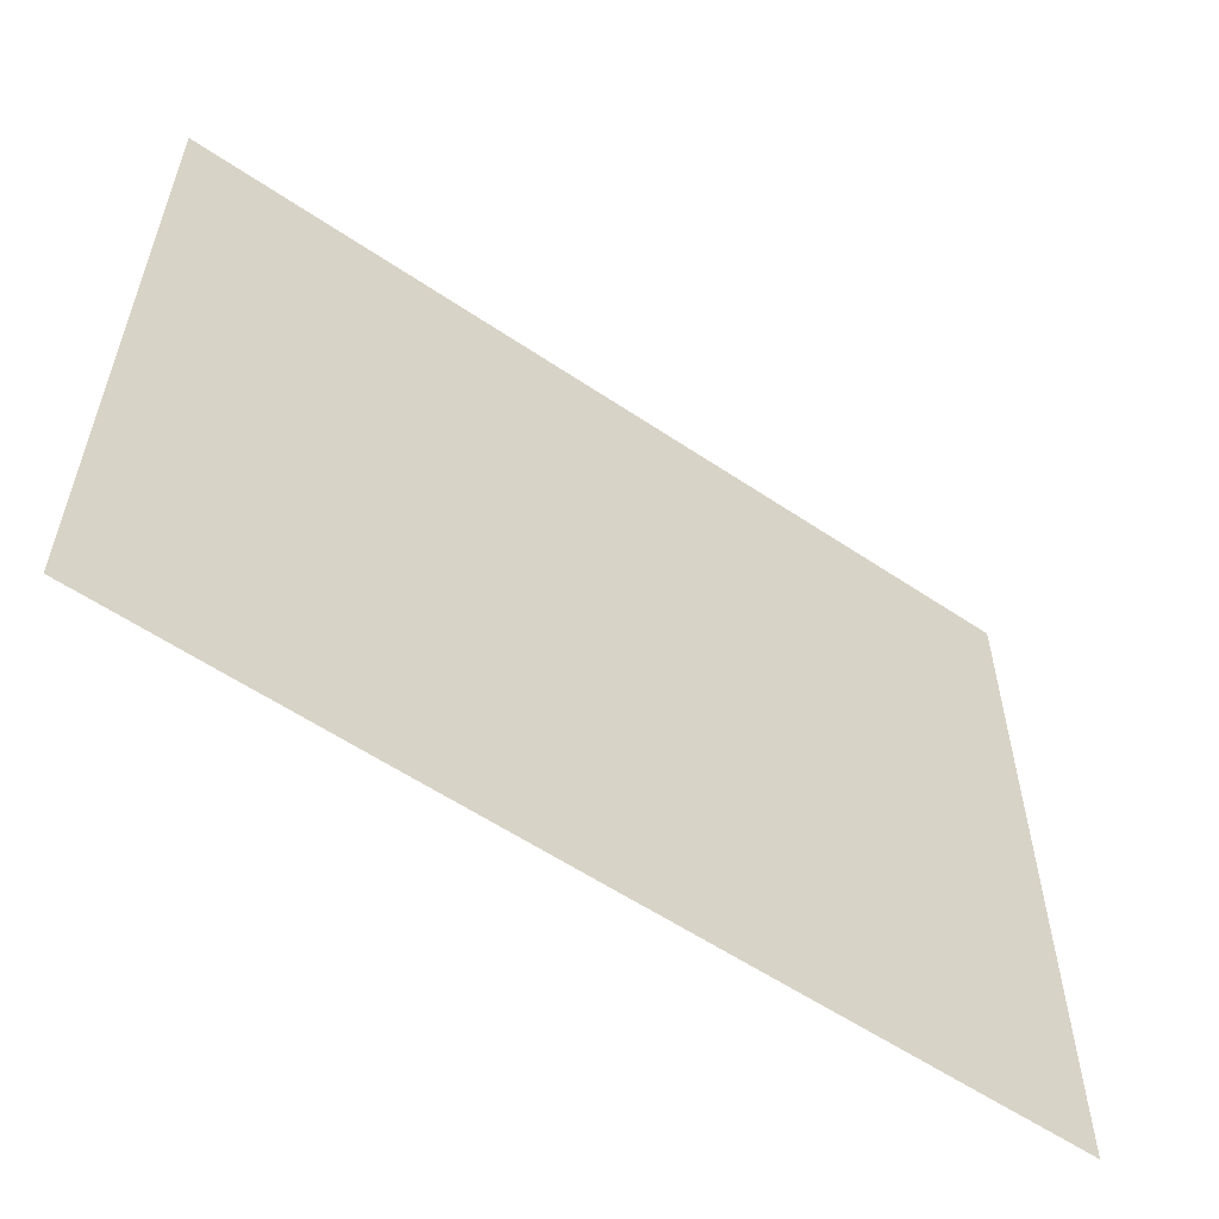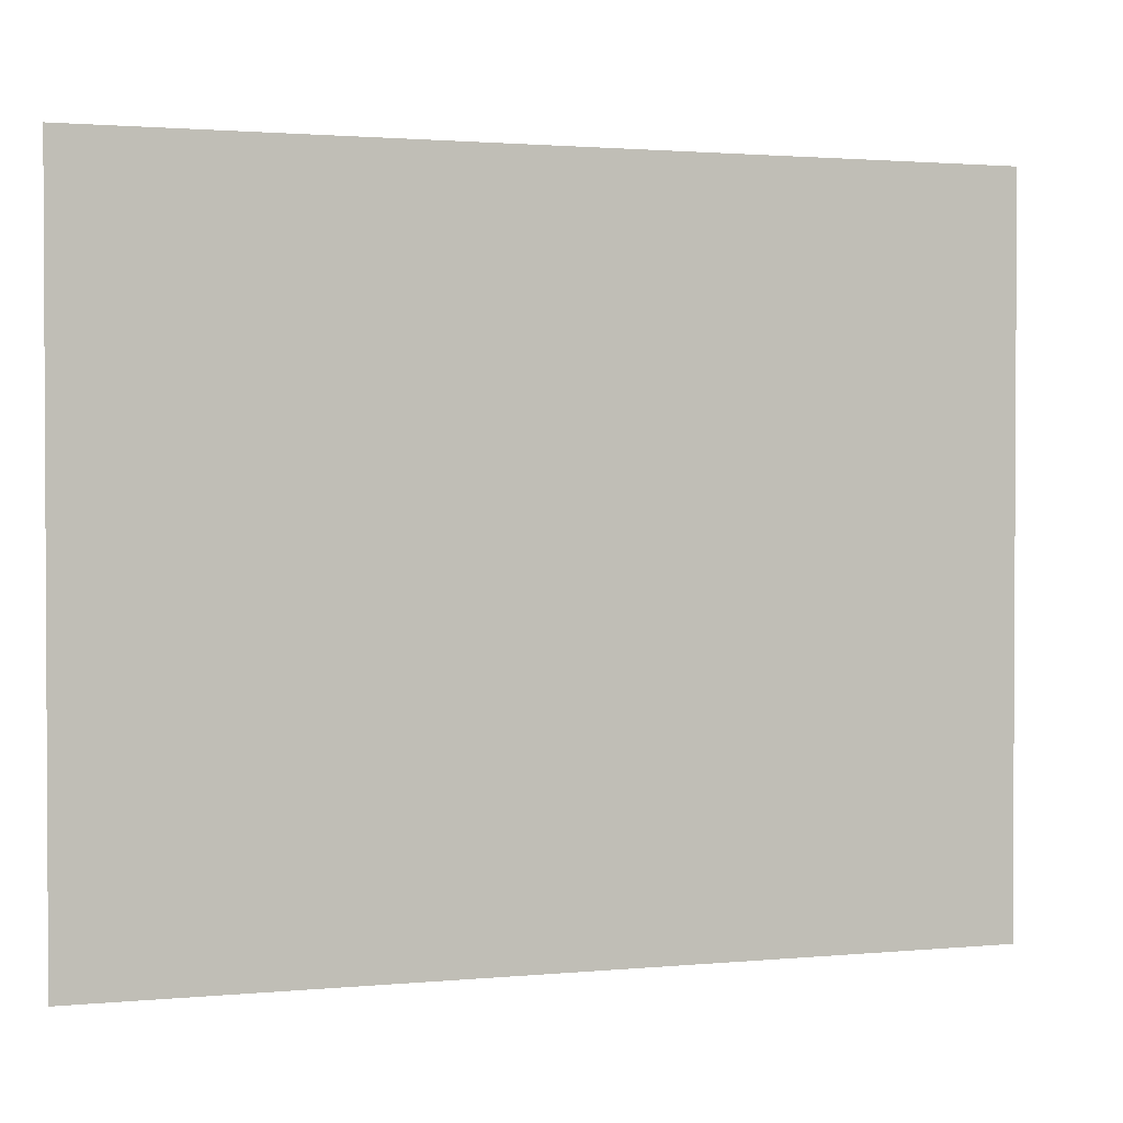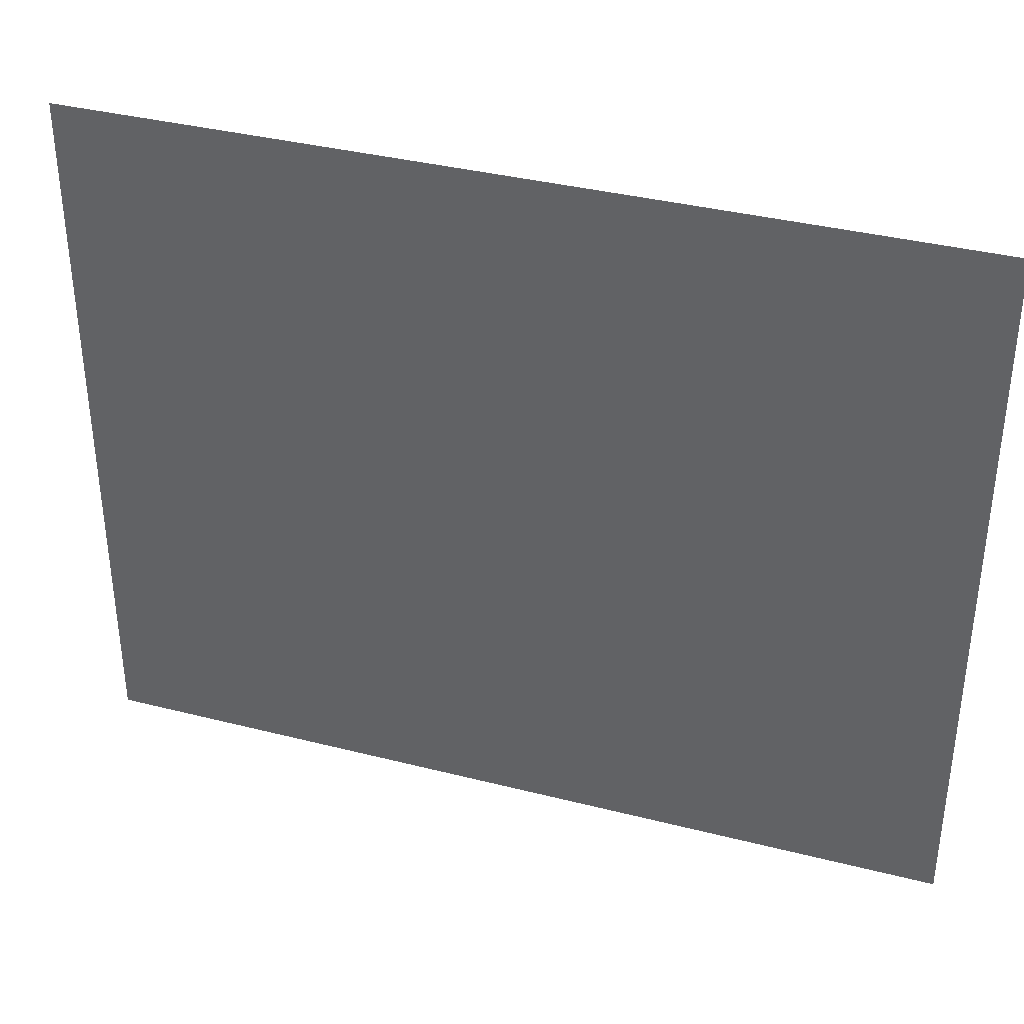
<metadata>
{"format":"obj","ext":"obj","renderer":"f3d","projection":"perspective","resolution":1024,"background":"white","views":[{"elev":-57.8,"azim":-35.0,"up":"+Y"},{"elev":1.7,"azim":161.3,"up":"+Y"},{"elev":36.7,"azim":18.3,"up":"+Y"}]}
</metadata>
<code>
v 0 -64 0
v -16 -64 0
v -16 -48 0
v 0 -48 0
v -16 -64 0
v -32 -64 0
v -32 -48 0
v -16 -48 0
v -32 -64 0
v -48 -64 0
v -48 -48 0
v -32 -48 0
v -48 -64 0
v -64 -64 0
v -64 -48 0
v -48 -48 0
v -64 -64 0
v -80 -64 0
v -80 -48 0
v -64 -48 0
v -80 -64 0
v -96 -64 0
v -96 -48 0
v -80 -48 0
v -96 -64 0
v -112 -64 0
v -112 -48 0
v -96 -48 0
v -112 -64 0
v -128 -64 0
v -128 -48 0
v -112 -48 0
v -128 -64 0
v -144 -64 0
v -144 -48 0
v -128 -48 0
v -144 -64 0
v -160 -64 0
v -160 -48 0
v -144 -48 0
v -160 -64 0
v -176 -64 0
v -176 -48 0
v -160 -48 0
v -176 -64 0
v -192 -64 0
v -192 -48 0
v -176 -48 0
v -192 -64 0
v -208 -64 0
v -208 -48 0
v -192 -48 0
v -208 -64 0
v -224 -64 0
v -224 -48 0
v -208 -48 0
v -224 -64 0
v -240 -64 0
v -240 -48 0
v -224 -48 0
v -240 -64 0
v -256 -64 0
v -256 -48 0
v -240 -48 0
v 0 -80 0
v -16 -80 0
v -16 -64 0
v 0 -64 0
v -16 -80 0
v -32 -80 0
v -32 -64 0
v -16 -64 0
v -32 -80 0
v -48 -80 0
v -48 -64 0
v -32 -64 0
v -48 -80 0
v -64 -80 0
v -64 -64 0
v -48 -64 0
v -64 -80 0
v -80 -80 0
v -80 -64 0
v -64 -64 0
v -80 -80 0
v -96 -80 0
v -96 -64 0
v -80 -64 0
v -96 -80 0
v -112 -80 0
v -112 -64 0
v -96 -64 0
v -112 -80 0
v -128 -80 0
v -128 -64 0
v -112 -64 0
v -128 -80 0
v -144 -80 0
v -144 -64 0
v -128 -64 0
v -144 -80 0
v -160 -80 0
v -160 -64 0
v -144 -64 0
v -160 -80 0
v -176 -80 0
v -176 -64 0
v -160 -64 0
v -176 -80 0
v -192 -80 0
v -192 -64 0
v -176 -64 0
v -192 -80 0
v -208 -80 0
v -208 -64 0
v -192 -64 0
v -208 -80 0
v -224 -80 0
v -224 -64 0
v -208 -64 0
v -224 -80 0
v -240 -80 0
v -240 -64 0
v -224 -64 0
v -240 -80 0
v -256 -80 0
v -256 -64 0
v -240 -64 0
v 0 -96 0
v -16 -96 0
v -16 -80 0
v 0 -80 0
v -16 -96 0
v -32 -96 0
v -32 -80 0
v -16 -80 0
v -32 -96 0
v -48 -96 0
v -48 -80 0
v -32 -80 0
v -48 -96 0
v -64 -96 0
v -64 -80 0
v -48 -80 0
v -64 -96 0
v -80 -96 0
v -80 -80 0
v -64 -80 0
v -80 -96 0
v -96 -96 0
v -96 -80 0
v -80 -80 0
v -96 -96 0
v -112 -96 0
v -112 -80 0
v -96 -80 0
v -112 -96 0
v -128 -96 0
v -128 -80 0
v -112 -80 0
v -128 -96 0
v -144 -96 0
v -144 -80 0
v -128 -80 0
v -144 -96 0
v -160 -96 0
v -160 -80 0
v -144 -80 0
v -160 -96 0
v -176 -96 0
v -176 -80 0
v -160 -80 0
v -176 -96 0
v -192 -96 0
v -192 -80 0
v -176 -80 0
v -192 -96 0
v -208 -96 0
v -208 -80 0
v -192 -80 0
v -208 -96 0
v -224 -96 0
v -224 -80 0
v -208 -80 0
v -224 -96 0
v -240 -96 0
v -240 -80 0
v -224 -80 0
v -240 -96 0
v -256 -96 0
v -256 -80 0
v -240 -80 0
v 0 -112 0
v -16 -112 0
v -16 -96 0
v 0 -96 0
v -16 -112 0
v -32 -112 0
v -32 -96 0
v -16 -96 0
v -32 -112 0
v -48 -112 0
v -48 -96 0
v -32 -96 0
v -48 -112 0
v -64 -112 0
v -64 -96 0
v -48 -96 0
v -64 -112 0
v -80 -112 0
v -80 -96 0
v -64 -96 0
v -80 -112 0
v -96 -112 0
v -96 -96 0
v -80 -96 0
v -96 -112 0
v -112 -112 0
v -112 -96 0
v -96 -96 0
v -112 -112 0
v -128 -112 0
v -128 -96 0
v -112 -96 0
v -128 -112 0
v -144 -112 0
v -144 -96 0
v -128 -96 0
v -144 -112 0
v -160 -112 0
v -160 -96 0
v -144 -96 0
v -160 -112 0
v -176 -112 0
v -176 -96 0
v -160 -96 0
v -176 -112 0
v -192 -112 0
v -192 -96 0
v -176 -96 0
v -192 -112 0
v -208 -112 0
v -208 -96 0
v -192 -96 0
v -208 -112 0
v -224 -112 0
v -224 -96 0
v -208 -96 0
v -224 -112 0
v -240 -112 0
v -240 -96 0
v -224 -96 0
v -240 -112 0
v -256 -112 0
v -256 -96 0
v -240 -96 0
v 0 -128 0
v -16 -128 0
v -16 -112 0
v 0 -112 0
v -16 -128 0
v -32 -128 0
v -32 -112 0
v -16 -112 0
v -32 -128 0
v -48 -128 0
v -48 -112 0
v -32 -112 0
v -48 -128 0
v -64 -128 0
v -64 -112 0
v -48 -112 0
v -64 -128 0
v -80 -128 0
v -80 -112 0
v -64 -112 0
v -80 -128 0
v -96 -128 0
v -96 -112 0
v -80 -112 0
v -96 -128 0
v -112 -128 0
v -112 -112 0
v -96 -112 0
v -112 -128 0
v -128 -128 0
v -128 -112 0
v -112 -112 0
v -128 -128 0
v -144 -128 0
v -144 -112 0
v -128 -112 0
v -144 -128 0
v -160 -128 0
v -160 -112 0
v -144 -112 0
v -160 -128 0
v -176 -128 0
v -176 -112 0
v -160 -112 0
v -176 -128 0
v -192 -128 0
v -192 -112 0
v -176 -112 0
v -192 -128 0
v -208 -128 0
v -208 -112 0
v -192 -112 0
v -208 -128 0
v -224 -128 0
v -224 -112 0
v -208 -112 0
v -224 -128 0
v -240 -128 0
v -240 -112 0
v -224 -112 0
v -240 -128 0
v -256 -128 0
v -256 -112 0
v -240 -112 0
v 0 -144 0
v -16 -144 0
v -16 -128 0
v 0 -128 0
v -16 -144 0
v -32 -144 0
v -32 -128 0
v -16 -128 0
v -32 -144 0
v -48 -144 0
v -48 -128 0
v -32 -128 0
v -48 -144 0
v -64 -144 0
v -64 -128 0
v -48 -128 0
v -64 -144 0
v -80 -144 0
v -80 -128 0
v -64 -128 0
v -80 -144 0
v -96 -144 0
v -96 -128 0
v -80 -128 0
v -96 -144 0
v -112 -144 0
v -112 -128 0
v -96 -128 0
v -112 -144 0
v -128 -144 0
v -128 -128 0
v -112 -128 0
v -128 -144 0
v -144 -144 0
v -144 -128 0
v -128 -128 0
v -144 -144 0
v -160 -144 0
v -160 -128 0
v -144 -128 0
v -160 -144 0
v -176 -144 0
v -176 -128 0
v -160 -128 0
v -176 -144 0
v -192 -144 0
v -192 -128 0
v -176 -128 0
v -192 -144 0
v -208 -144 0
v -208 -128 0
v -192 -128 0
v -208 -144 0
v -224 -144 0
v -224 -128 0
v -208 -128 0
v -224 -144 0
v -240 -144 0
v -240 -128 0
v -224 -128 0
v -240 -144 0
v -256 -144 0
v -256 -128 0
v -240 -128 0
v 0 -160 0
v -16 -160 0
v -16 -144 0
v 0 -144 0
v -16 -160 0
v -32 -160 0
v -32 -144 0
v -16 -144 0
v -32 -160 0
v -48 -160 0
v -48 -144 0
v -32 -144 0
v -48 -160 0
v -64 -160 0
v -64 -144 0
v -48 -144 0
v -64 -160 0
v -80 -160 0
v -80 -144 0
v -64 -144 0
v -80 -160 0
v -96 -160 0
v -96 -144 0
v -80 -144 0
v -96 -160 0
v -112 -160 0
v -112 -144 0
v -96 -144 0
v -112 -160 0
v -128 -160 0
v -128 -144 0
v -112 -144 0
v -128 -160 0
v -144 -160 0
v -144 -144 0
v -128 -144 0
v -144 -160 0
v -160 -160 0
v -160 -144 0
v -144 -144 0
v -160 -160 0
v -176 -160 0
v -176 -144 0
v -160 -144 0
v -176 -160 0
v -192 -160 0
v -192 -144 0
v -176 -144 0
v -192 -160 0
v -208 -160 0
v -208 -144 0
v -192 -144 0
v -208 -160 0
v -224 -160 0
v -224 -144 0
v -208 -144 0
v -224 -160 0
v -240 -160 0
v -240 -144 0
v -224 -144 0
v -240 -160 0
v -256 -160 0
v -256 -144 0
v -240 -144 0
v 0 -176 0
v -16 -176 0
v -16 -160 0
v 0 -160 0
v -16 -176 0
v -32 -176 0
v -32 -160 0
v -16 -160 0
v -32 -176 0
v -48 -176 0
v -48 -160 0
v -32 -160 0
v -48 -176 0
v -64 -176 0
v -64 -160 0
v -48 -160 0
v -64 -176 0
v -80 -176 0
v -80 -160 0
v -64 -160 0
v -80 -176 0
v -96 -176 0
v -96 -160 0
v -80 -160 0
v -96 -176 0
v -112 -176 0
v -112 -160 0
v -96 -160 0
v -112 -176 0
v -128 -176 0
v -128 -160 0
v -112 -160 0
v -128 -176 0
v -144 -176 0
v -144 -160 0
v -128 -160 0
v -144 -176 0
v -160 -176 0
v -160 -160 0
v -144 -160 0
v -160 -176 0
v -176 -176 0
v -176 -160 0
v -160 -160 0
v -176 -176 0
v -192 -176 0
v -192 -160 0
v -176 -160 0
v -192 -176 0
v -208 -176 0
v -208 -160 0
v -192 -160 0
v -208 -176 0
v -224 -176 0
v -224 -160 0
v -208 -160 0
v -224 -176 0
v -240 -176 0
v -240 -160 0
v -224 -160 0
v -240 -176 0
v -256 -176 0
v -256 -160 0
v -240 -160 0
v 0 -192 0
v -16 -192 0
v -16 -176 0
v 0 -176 0
v -16 -192 0
v -32 -192 0
v -32 -176 0
v -16 -176 0
v -32 -192 0
v -48 -192 0
v -48 -176 0
v -32 -176 0
v -48 -192 0
v -64 -192 0
v -64 -176 0
v -48 -176 0
v -64 -192 0
v -80 -192 0
v -80 -176 0
v -64 -176 0
v -80 -192 0
v -96 -192 0
v -96 -176 0
v -80 -176 0
v -96 -192 0
v -112 -192 0
v -112 -176 0
v -96 -176 0
v -112 -192 0
v -128 -192 0
v -128 -176 0
v -112 -176 0
v -128 -192 0
v -144 -192 0
v -144 -176 0
v -128 -176 0
v -144 -192 0
v -160 -192 0
v -160 -176 0
v -144 -176 0
v -160 -192 0
v -176 -192 0
v -176 -176 0
v -160 -176 0
v -176 -192 0
v -192 -192 0
v -192 -176 0
v -176 -176 0
v -192 -192 0
v -208 -192 0
v -208 -176 0
v -192 -176 0
v -208 -192 0
v -224 -192 0
v -224 -176 0
v -208 -176 0
v -224 -192 0
v -240 -192 0
v -240 -176 0
v -224 -176 0
v -240 -192 0
v -256 -192 0
v -256 -176 0
v -240 -176 0
v 0 -208 0
v -16 -208 0
v -16 -192 0
v 0 -192 0
v -16 -208 0
v -32 -208 0
v -32 -192 0
v -16 -192 0
v -32 -208 0
v -48 -208 0
v -48 -192 0
v -32 -192 0
v -48 -208 0
v -64 -208 0
v -64 -192 0
v -48 -192 0
v -64 -208 0
v -80 -208 0
v -80 -192 0
v -64 -192 0
v -80 -208 0
v -96 -208 0
v -96 -192 0
v -80 -192 0
v -96 -208 0
v -112 -208 0
v -112 -192 0
v -96 -192 0
v -112 -208 0
v -128 -208 0
v -128 -192 0
v -112 -192 0
v -128 -208 0
v -144 -208 0
v -144 -192 0
v -128 -192 0
v -144 -208 0
v -160 -208 0
v -160 -192 0
v -144 -192 0
v -160 -208 0
v -176 -208 0
v -176 -192 0
v -160 -192 0
v -176 -208 0
v -192 -208 0
v -192 -192 0
v -176 -192 0
v -192 -208 0
v -208 -208 0
v -208 -192 0
v -192 -192 0
v -208 -208 0
v -224 -208 0
v -224 -192 0
v -208 -192 0
v -224 -208 0
v -240 -208 0
v -240 -192 0
v -224 -192 0
v -240 -208 0
v -256 -208 0
v -256 -192 0
v -240 -192 0
v 0 -224 0
v -16 -224 0
v -16 -208 0
v 0 -208 0
v -16 -224 0
v -32 -224 0
v -32 -208 0
v -16 -208 0
v -32 -224 0
v -48 -224 0
v -48 -208 0
v -32 -208 0
v -48 -224 0
v -64 -224 0
v -64 -208 0
v -48 -208 0
v -64 -224 0
v -80 -224 0
v -80 -208 0
v -64 -208 0
v -80 -224 0
v -96 -224 0
v -96 -208 0
v -80 -208 0
v -96 -224 0
v -112 -224 0
v -112 -208 0
v -96 -208 0
v -112 -224 0
v -128 -224 0
v -128 -208 0
v -112 -208 0
v -128 -224 0
v -144 -224 0
v -144 -208 0
v -128 -208 0
v -144 -224 0
v -160 -224 0
v -160 -208 0
v -144 -208 0
v -160 -224 0
v -176 -224 0
v -176 -208 0
v -160 -208 0
v -176 -224 0
v -192 -224 0
v -192 -208 0
v -176 -208 0
v -192 -224 0
v -208 -224 0
v -208 -208 0
v -192 -208 0
v -208 -224 0
v -224 -224 0
v -224 -208 0
v -208 -208 0
v -224 -224 0
v -240 -224 0
v -240 -208 0
v -224 -208 0
v -240 -224 0
v -256 -224 0
v -256 -208 0
v -240 -208 0
v 0 -240 0
v -16 -240 0
v -16 -224 0
v 0 -224 0
v -16 -240 0
v -32 -240 0
v -32 -224 0
v -16 -224 0
v -32 -240 0
v -48 -240 0
v -48 -224 0
v -32 -224 0
v -48 -240 0
v -64 -240 0
v -64 -224 0
v -48 -224 0
v -64 -240 0
v -80 -240 0
v -80 -224 0
v -64 -224 0
v -80 -240 0
v -96 -240 0
v -96 -224 0
v -80 -224 0
v -96 -240 0
v -112 -240 0
v -112 -224 0
v -96 -224 0
v -112 -240 0
v -128 -240 0
v -128 -224 0
v -112 -224 0
v -128 -240 0
v -144 -240 0
v -144 -224 0
v -128 -224 0
v -144 -240 0
v -160 -240 0
v -160 -224 0
v -144 -224 0
v -160 -240 0
v -176 -240 0
v -176 -224 0
v -160 -224 0
v -176 -240 0
v -192 -240 0
v -192 -224 0
v -176 -224 0
v -192 -240 0
v -208 -240 0
v -208 -224 0
v -192 -224 0
v -208 -240 0
v -224 -240 0
v -224 -224 0
v -208 -224 0
v -224 -240 0
v -240 -240 0
v -240 -224 0
v -224 -224 0
v -240 -240 0
v -256 -240 0
v -256 -224 0
v -240 -224 0
v 0 -256 0
v -16 -256 0
v -16 -240 0
v 0 -240 0
v -16 -256 0
v -32 -256 0
v -32 -240 0
v -16 -240 0
v -32 -256 0
v -48 -256 0
v -48 -240 0
v -32 -240 0
v -48 -256 0
v -64 -256 0
v -64 -240 0
v -48 -240 0
v -64 -256 0
v -80 -256 0
v -80 -240 0
v -64 -240 0
v -80 -256 0
v -96 -256 0
v -96 -240 0
v -80 -240 0
v -96 -256 0
v -112 -256 0
v -112 -240 0
v -96 -240 0
v -112 -256 0
v -128 -256 0
v -128 -240 0
v -112 -240 0
v -128 -256 0
v -144 -256 0
v -144 -240 0
v -128 -240 0
v -144 -256 0
v -160 -256 0
v -160 -240 0
v -144 -240 0
v -160 -256 0
v -176 -256 0
v -176 -240 0
v -160 -240 0
v -176 -256 0
v -192 -256 0
v -192 -240 0
v -176 -240 0
v -192 -256 0
v -208 -256 0
v -208 -240 0
v -192 -240 0
v -208 -256 0
v -224 -256 0
v -224 -240 0
v -208 -240 0
v -224 -256 0
v -240 -256 0
v -240 -240 0
v -224 -240 0
v -240 -256 0
v -256 -256 0
v -256 -240 0
v -240 -240 0
g TitleIntro_mesh_0008
f 1 2 3 4
f 5 6 7 8
f 9 10 11 12
f 13 14 15 16
f 17 18 19 20
f 21 22 23 24
f 25 26 27 28
f 29 30 31 32
f 33 34 35 36
f 37 38 39 40
f 41 42 43 44
f 45 46 47 48
f 49 50 51 52
f 53 54 55 56
f 57 58 59 60
f 61 62 63 64
f 65 66 67 68
f 69 70 71 72
f 73 74 75 76
f 77 78 79 80
f 81 82 83 84
f 85 86 87 88
f 89 90 91 92
f 93 94 95 96
f 97 98 99 100
f 101 102 103 104
f 105 106 107 108
f 109 110 111 112
f 113 114 115 116
f 117 118 119 120
f 121 122 123 124
f 125 126 127 128
f 129 130 131 132
f 133 134 135 136
f 137 138 139 140
f 141 142 143 144
f 145 146 147 148
f 149 150 151 152
f 153 154 155 156
f 157 158 159 160
f 161 162 163 164
f 165 166 167 168
f 169 170 171 172
f 173 174 175 176
f 177 178 179 180
f 181 182 183 184
f 185 186 187 188
f 189 190 191 192
f 193 194 195 196
f 197 198 199 200
f 201 202 203 204
f 205 206 207 208
f 209 210 211 212
f 213 214 215 216
f 217 218 219 220
f 221 222 223 224
f 225 226 227 228
f 229 230 231 232
f 233 234 235 236
f 237 238 239 240
f 241 242 243 244
f 245 246 247 248
f 249 250 251 252
f 253 254 255 256
f 257 258 259 260
f 261 262 263 264
f 265 266 267 268
f 269 270 271 272
f 273 274 275 276
f 277 278 279 280
f 281 282 283 284
f 285 286 287 288
f 289 290 291 292
f 293 294 295 296
f 297 298 299 300
f 301 302 303 304
f 305 306 307 308
f 309 310 311 312
f 313 314 315 316
f 317 318 319 320
f 321 322 323 324
f 325 326 327 328
f 329 330 331 332
f 333 334 335 336
f 337 338 339 340
f 341 342 343 344
f 345 346 347 348
f 349 350 351 352
f 353 354 355 356
f 357 358 359 360
f 361 362 363 364
f 365 366 367 368
f 369 370 371 372
f 373 374 375 376
f 377 378 379 380
f 381 382 383 384
f 385 386 387 388
f 389 390 391 392
f 393 394 395 396
f 397 398 399 400
f 401 402 403 404
f 405 406 407 408
f 409 410 411 412
f 413 414 415 416
f 417 418 419 420
f 421 422 423 424
f 425 426 427 428
f 429 430 431 432
f 433 434 435 436
f 437 438 439 440
f 441 442 443 444
f 445 446 447 448
f 449 450 451 452
f 453 454 455 456
f 457 458 459 460
f 461 462 463 464
f 465 466 467 468
f 469 470 471 472
f 473 474 475 476
f 477 478 479 480
f 481 482 483 484
f 485 486 487 488
f 489 490 491 492
f 493 494 495 496
f 497 498 499 500
f 501 502 503 504
f 505 506 507 508
f 509 510 511 512
f 513 514 515 516
f 517 518 519 520
f 521 522 523 524
f 525 526 527 528
f 529 530 531 532
f 533 534 535 536
f 537 538 539 540
f 541 542 543 544
f 545 546 547 548
f 549 550 551 552
f 553 554 555 556
f 557 558 559 560
f 561 562 563 564
f 565 566 567 568
f 569 570 571 572
f 573 574 575 576
f 577 578 579 580
f 581 582 583 584
f 585 586 587 588
f 589 590 591 592
f 593 594 595 596
f 597 598 599 600
f 601 602 603 604
f 605 606 607 608
f 609 610 611 612
f 613 614 615 616
f 617 618 619 620
f 621 622 623 624
f 625 626 627 628
f 629 630 631 632
f 633 634 635 636
f 637 638 639 640
f 641 642 643 644
f 645 646 647 648
f 649 650 651 652
f 653 654 655 656
f 657 658 659 660
f 661 662 663 664
f 665 666 667 668
f 669 670 671 672
f 673 674 675 676
f 677 678 679 680
f 681 682 683 684
f 685 686 687 688
f 689 690 691 692
f 693 694 695 696
f 697 698 699 700
f 701 702 703 704
f 705 706 707 708
f 709 710 711 712
f 713 714 715 716
f 717 718 719 720
f 721 722 723 724
f 725 726 727 728
f 729 730 731 732
f 733 734 735 736
f 737 738 739 740
f 741 742 743 744
f 745 746 747 748
f 749 750 751 752
f 753 754 755 756
f 757 758 759 760
f 761 762 763 764
f 765 766 767 768
f 769 770 771 772
f 773 774 775 776
f 777 778 779 780
f 781 782 783 784
f 785 786 787 788
f 789 790 791 792
f 793 794 795 796
f 797 798 799 800
f 801 802 803 804
f 805 806 807 808
f 809 810 811 812
f 813 814 815 816
f 817 818 819 820
f 821 822 823 824
f 825 826 827 828
f 829 830 831 832

</code>
